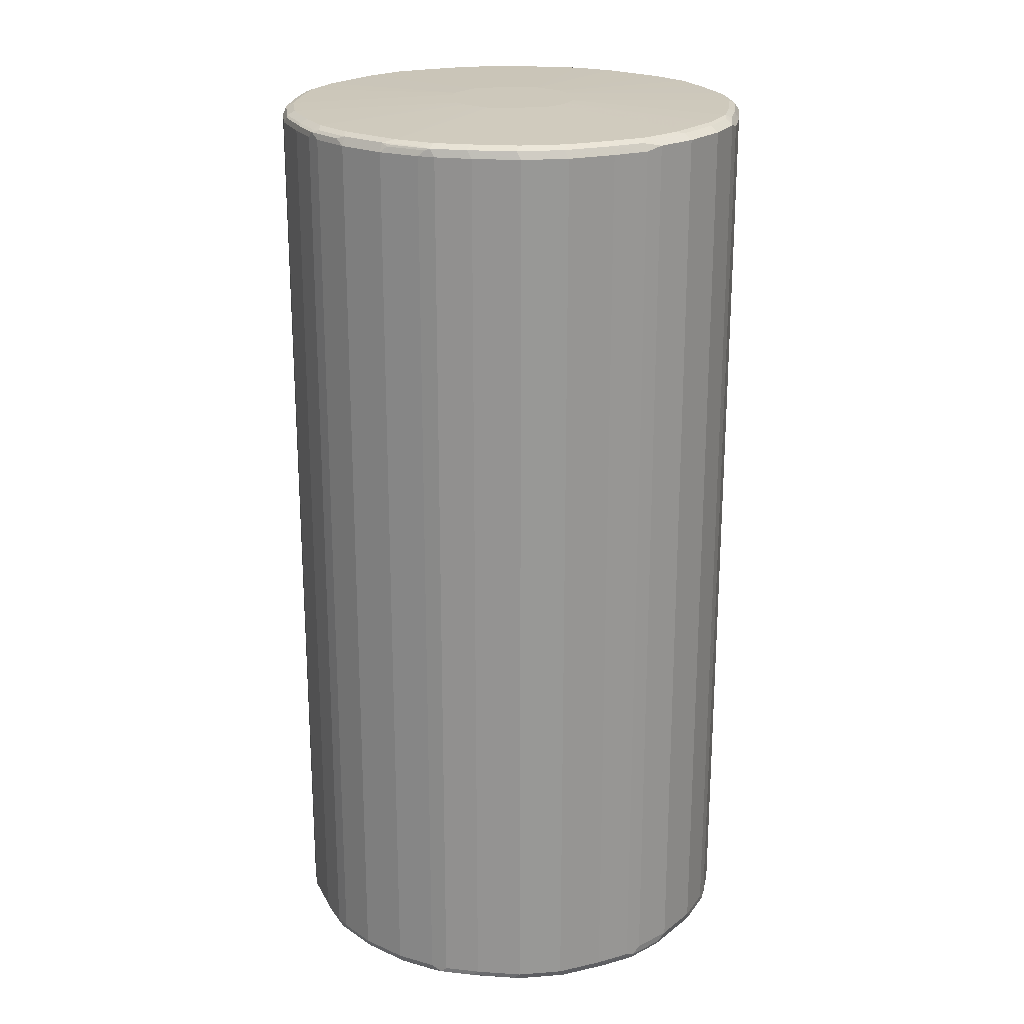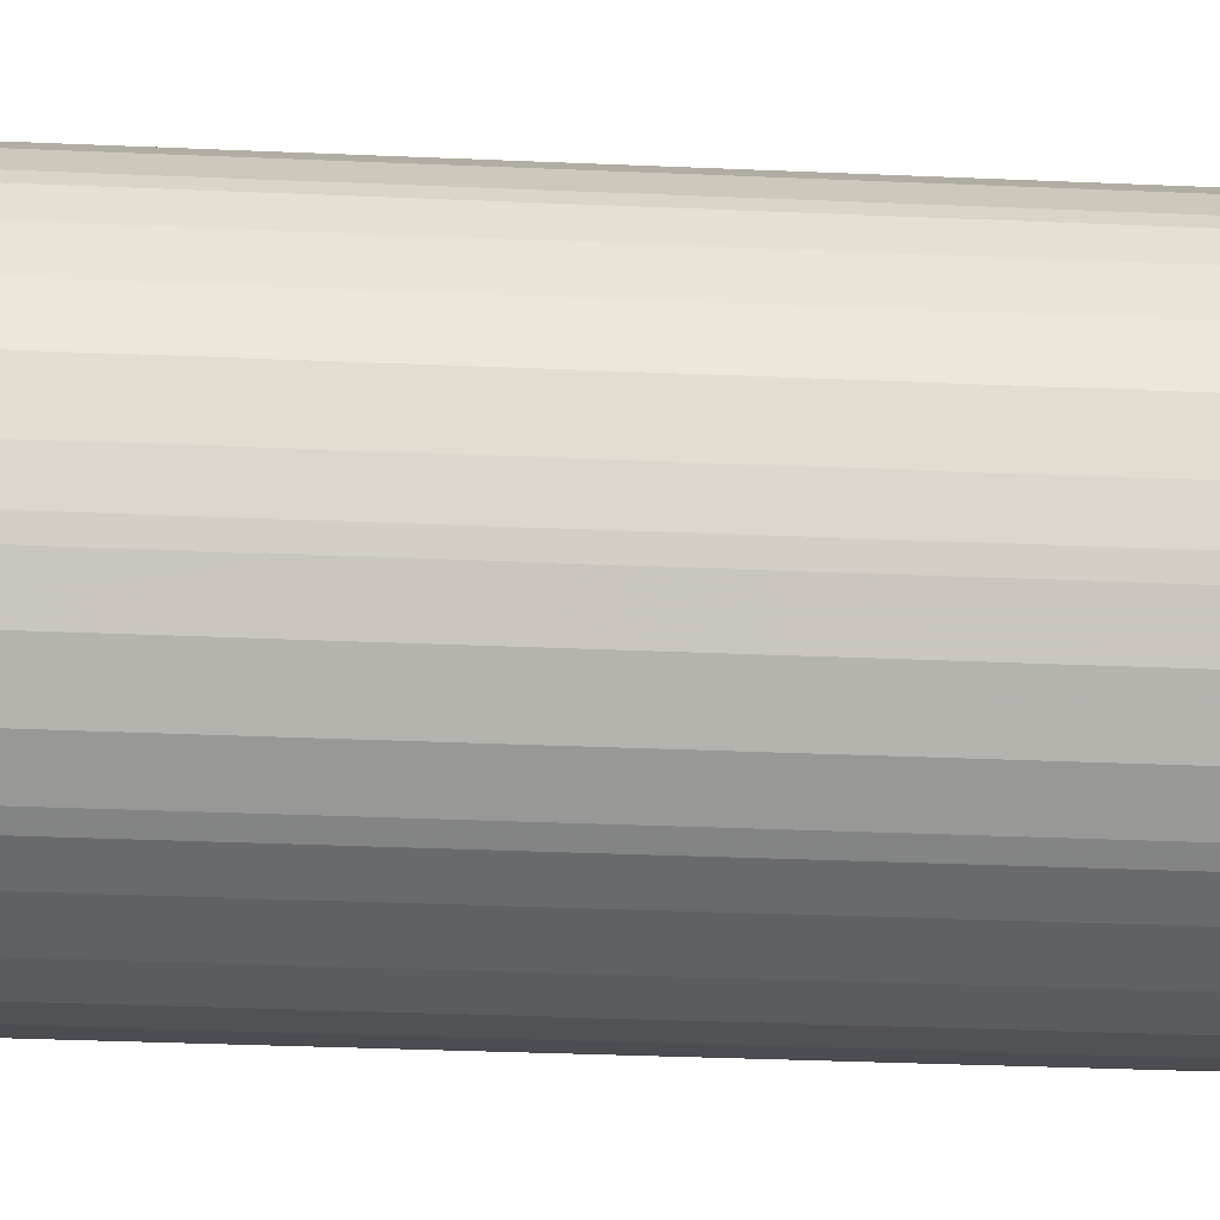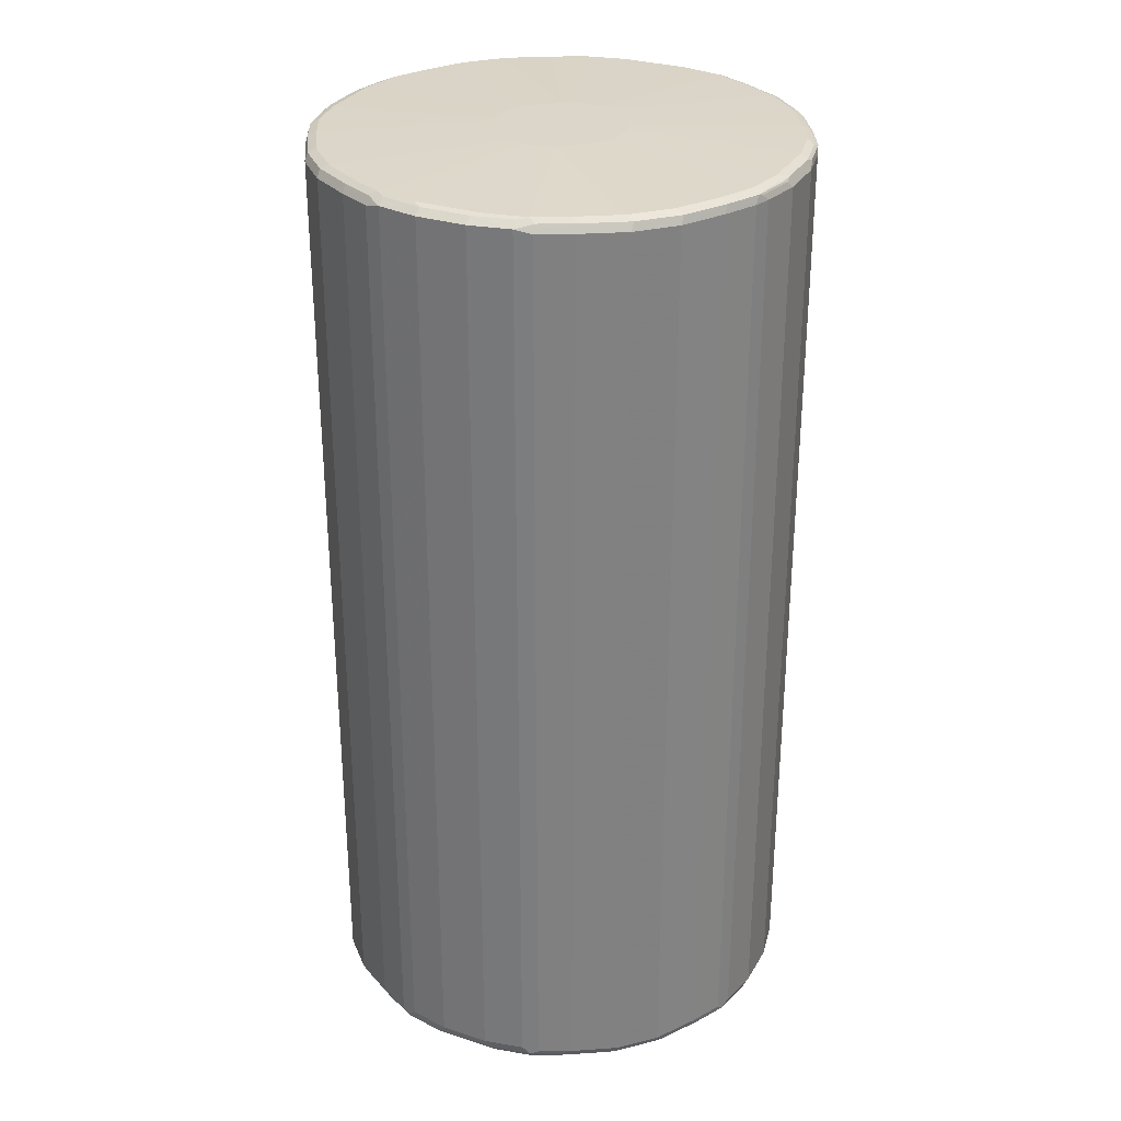
<metadata>
{"format":"obj","ext":"obj","renderer":"f3d","projection":"perspective","resolution":1024,"background":"white","views":[{"elev":22.0,"azim":-7.5,"up":"+Z"},{"elev":-34.6,"azim":-93.3,"up":"+Y"},{"elev":30.0,"azim":70.2,"up":"+Z"}]}
</metadata>
<code>
v -0.409 0.03891 -0.8763
v -0.3894 0.1168 -0.8763
v -0.3829 0.1103 -0.8892
v -0.4024 0.03243 -0.8892
v -0.409 -0.03891 -0.8763
v -0.409 0.03891 0.6816
v -0.37 0.1753 -0.8763
v -0.3797 0.1266 -0.8861
v -0.3894 0.1168 0.6816
v -0.3635 0.1688 -0.8892
v -0.37 0.1168 -0.8958
v -0.4024 -0.0454 -0.8892
v -0.3894 0.03891 -0.8958
v -0.3829 -0.1233 -0.8892
v -0.3894 -0.1168 -0.8763
v -0.409 -0.03891 0.6816
v -0.4041 -0.04868 0.6913
v -0.4024 0.03891 0.6944
v -0.3992 0.04868 0.6962
v -0.3797 0.1266 0.6962
v -0.357 0.2012 -0.8828
v -0.37 0.1753 0.6816
v -0.3829 0.1298 0.688
v -0.3602 0.1849 -0.8861
v -0.3505 0.1753 -0.8958
v -0.3894 -0.03891 -0.8958
v -0.3635 -0.1817 -0.8892
v -0.37 -0.1168 -0.8958
v -0.37 -0.1753 -0.8763
v -0.3894 -0.1168 0.6816
v -0.3845 -0.1266 0.6913
v -0.3829 -0.1168 0.6944
v -0.4024 -0.03891 0.6944
v -0.3894 -0.03891 0.701
v -0.3894 0.03891 0.701
v -0.3602 0.1849 0.6962
v -0.3635 0.1882 0.688
v -0.37 0.1168 0.701
v -0.3505 0.1753 0.701
v -0.318 0.2596 -0.8828
v -0.3083 0.2499 -0.8925
v -0.3472 0.1914 -0.8925
v -0.357 0.2012 0.675
v -0.3115 0.2336 -0.8958
v -0.3505 -0.1971 -0.891
v -0.3115 -0.2556 -0.891
v -0.3245 -0.2401 -0.8892
v -0.3213 -0.2483 -0.8861
v -0.3602 -0.1898 -0.8861
v -0.357 -0.2012 -0.8763
v -0.3505 -0.1753 -0.8958
v -0.37 -0.1753 0.6816
v -0.3651 -0.1849 0.6913
v -0.3635 -0.1753 0.6944
v -0.37 -0.1168 0.701
v -0.1031 -0.03891 0.7091
v -0.1031 0.03891 0.7091
v -0.3213 0.2434 0.6962
v -0.3245 0.2467 0.688
v -0.09712 0.05813 0.7091
v -0.3115 0.2336 0.701
v -0.2596 0.318 -0.8828
v -0.318 0.2596 0.675
v -0.2499 0.3083 -0.8925
v -0.2921 0.2532 -0.8958
v -0.2532 -0.314 -0.891
v -0.318 -0.2596 -0.8763
v -0.3115 -0.2336 -0.8958
v -0.2921 -0.2532 -0.8958
v -0.357 -0.2012 0.6816
v -0.3262 -0.2434 0.6913
v -0.3529 -0.1947 0.6962
v -0.3505 -0.1753 0.701
v -0.09407 -0.05701 0.7091
v -0.2434 0.3213 0.6962
v -0.2921 0.2532 0.701
v -0.2467 0.3245 0.688
v -0.07766 0.07766 0.7091
v -0.2012 0.357 -0.8828
v -0.2596 0.318 0.675
v -0.1914 0.3472 -0.8925
v -0.1753 0.3505 -0.8958
v -0.2336 0.3115 -0.8958
v -0.2532 0.2921 -0.8958
v -0.1947 -0.3529 -0.891
v -0.2434 -0.3262 -0.8861
v -0.2596 -0.318 -0.8763
v -0.2532 -0.2921 -0.8958
v -0.2336 -0.3115 -0.8958
v -0.1753 -0.3505 -0.8958
v -0.318 -0.2596 0.6816
v -0.314 -0.2532 0.6962
v -0.3115 -0.2336 0.701
v -0.09263 -0.05973 0.7091
v -0.1849 0.3602 0.6962
v -0.1882 0.3635 0.688
v -0.2532 0.2921 0.701
v -0.2336 0.3115 0.701
v -0.1753 0.3505 0.701
v -0.05813 0.09712 0.7091
v -0.1753 0.37 -0.8763
v -0.1266 0.3797 -0.8861
v -0.1688 0.3635 -0.8892
v -0.1849 0.3602 -0.8861
v -0.2012 0.357 0.675
v -0.1168 0.37 -0.8958
v -0.1753 -0.3635 -0.8892
v -0.1849 -0.3651 -0.8861
v -0.2012 -0.357 -0.8763
v -0.2596 -0.318 0.6816
v -0.1168 -0.37 -0.8958
v -0.2556 -0.3115 0.6962
v -0.2532 -0.2921 0.701
v -0.2921 -0.2532 0.701
v -0.07318 -0.07926 0.7091
v -0.1266 0.3797 0.6962
v -0.1298 0.3829 0.688
v -0.1753 0.37 0.6816
v -0.1168 0.37 0.701
v -0.03891 0.1031 0.7091
v -0.1168 0.3894 -0.8763
v -0.1103 0.3829 -0.8892
v -0.03891 0.3894 -0.8958
v -0.1168 -0.3829 -0.8892
v -0.1266 -0.3845 -0.8861
v -0.1753 -0.37 -0.8763
v -0.2012 -0.357 0.6816
v -0.2483 -0.3213 0.6913
v -0.03891 -0.3894 -0.8958
v -0.2401 -0.3245 0.6944
v -0.1817 -0.3635 0.6944
v -0.1971 -0.3505 0.6962
v -0.1753 -0.3505 0.701
v -0.2336 -0.3115 0.701
v -0.06061 -0.09111 0.7091
v -0.04868 0.3992 0.6962
v -0.03891 0.409 0.6816
v -0.1168 0.3894 0.6816
v -0.03891 0.3894 0.701
v 0.03891 0.1031 0.7091
v -0.03891 0.409 -0.8763
v -0.03243 0.4024 -0.8892
v 0.03891 0.3894 -0.8958
v -0.03891 -0.4024 -0.8892
v -0.04868 -0.4041 -0.8861
v -0.1168 -0.3894 -0.8763
v -0.1753 -0.37 0.6816
v -0.1898 -0.3602 0.6913
v 0.03891 -0.3894 -0.8958
v 0.04868 -0.3992 -0.891
v -0.1233 -0.3829 0.6944
v -0.1168 -0.37 0.701
v -0.05236 -0.09736 0.7091
v -0.05508 -0.09592 0.7091
v 0.03891 0.4024 0.6944
v -0.03891 0.4024 0.6944
v 0.03891 0.3894 0.701
v 0.04868 0.4041 0.6913
v 0.03891 0.409 0.6816
v 0.05701 0.09407 0.7091
v 0.1753 0.3505 0.701
v 0.1168 0.37 0.701
v 0.03891 0.409 -0.8763
v 0.0454 0.4024 -0.8892
v 0.1168 0.37 -0.8958
v 0.03891 -0.4024 -0.8892
v 0.03891 -0.409 -0.8763
v -0.03891 -0.409 -0.8763
v -0.1168 -0.3894 0.6816
v 0.1168 -0.37 -0.8958
v 0.1266 -0.3797 -0.891
v -0.03891 -0.409 0.6816
v -0.0454 -0.4024 0.6944
v -0.03891 -0.3894 0.701
v -0.03315 -0.1031 0.7091
v 0.1168 0.3829 0.6944
v 0.1266 0.3845 0.6913
v 0.1168 0.3894 0.6816
v 0.05973 0.09263 0.7091
v 0.2336 0.3115 0.701
v 0.2532 0.314 0.6962
v 0.1947 0.3529 0.6962
v 0.1753 0.3635 0.6944
v 0.1168 0.3894 -0.8763
v 0.1233 0.3829 -0.8892
v 0.1753 0.3505 -0.8958
v 0.1168 -0.3894 -0.8763
v 0.03891 -0.409 0.6816
v 0.1753 -0.3505 -0.8958
v 0.1849 -0.3602 -0.891
v 0.1882 -0.3635 -0.8828
v 0.1298 -0.3829 -0.8828
v 0.03243 -0.4024 0.6944
v 0.03891 -0.3894 0.701
v 0.04468 -0.1031 0.7091
v 0.1849 0.3651 0.6913
v 0.1753 0.37 0.6816
v 0.07926 0.07318 0.7091
v 0.2532 0.2921 0.701
v 0.3115 0.2556 0.6962
v 0.318 0.2596 0.6816
v 0.2596 0.318 0.6816
v 0.2434 0.3262 0.6913
v 0.2921 0.2532 0.701
v 0.1753 0.37 -0.8763
v 0.1817 0.3635 -0.8892
v 0.1971 0.3505 -0.891
v 0.2556 0.3115 -0.891
v 0.2336 0.3115 -0.8958
v 0.1753 -0.37 -0.8763
v 0.1168 -0.3894 0.6816
v 0.1103 -0.3829 0.6944
v 0.2336 -0.3115 -0.8958
v 0.2434 -0.3213 -0.891
v 0.2467 -0.3245 -0.8828
v 0.2012 -0.357 -0.8698
v 0.1168 -0.37 0.701
v 0.0699 -0.08935 0.7091
v 0.1753 -0.3505 0.701
v 0.2012 0.357 0.6816
v 0.09111 0.06061 0.7091
v 0.3115 0.2336 0.701
v 0.3505 0.1971 0.6962
v 0.3635 0.1817 0.6944
v 0.3245 0.2401 0.6944
v 0.3213 0.2483 0.6913
v 0.3505 0.1753 0.701
v 0.357 0.2012 0.6816
v 0.318 0.2596 -0.8763
v 0.2596 0.318 -0.8763
v 0.2012 0.357 -0.8763
v 0.1898 0.3602 -0.8861
v 0.2483 0.3213 -0.8861
v 0.2401 0.3245 -0.8892
v 0.314 0.2532 -0.891
v 0.2532 0.2921 -0.8958
v 0.1753 -0.37 0.6816
v 0.1266 -0.3797 0.6913
v 0.1688 -0.3635 0.6944
v 0.2532 -0.2921 -0.8958
v 0.3213 -0.2434 -0.891
v 0.3245 -0.2467 -0.8828
v 0.2596 -0.318 -0.8698
v 0.2012 -0.357 0.688
v 0.08935 -0.0699 0.7091
v 0.2336 -0.3115 0.701
v 0.2532 -0.2921 0.701
v 0.1849 -0.3602 0.6913
v 0.1914 -0.3472 0.6977
v 0.2499 -0.3083 0.6977
v 0.09592 0.05508 0.7091
v 0.3829 0.1233 0.6944
v 0.37 0.1753 0.6816
v 0.3602 0.1898 0.6913
v 0.09736 0.05236 0.7091
v 0.37 0.1168 0.701
v 0.357 0.2012 -0.8763
v 0.3262 0.2434 -0.8861
v 0.3529 0.1947 -0.891
v 0.3505 0.1753 -0.8958
v 0.3115 0.2336 -0.8958
v 0.2921 0.2532 -0.8958
v 0.2921 -0.2532 -0.8958
v 0.3602 -0.1849 -0.891
v 0.3635 -0.1882 -0.8828
v 0.3115 -0.2336 -0.8958
v 0.3505 -0.1753 -0.8958
v 0.318 -0.2596 -0.8698
v 0.2596 -0.318 0.688
v 0.1031 -0.04468 0.7091
v 0.2921 -0.2532 0.701
v 0.3115 -0.2336 0.701
v 0.3505 -0.1753 0.701
v 0.3083 -0.2499 0.6977
v 0.4024 0.0454 0.6944
v 0.409 0.03891 0.6816
v 0.3894 0.1168 0.6816
v 0.37 0.1753 -0.8763
v 0.1031 0.03315 0.7091
v 0.3894 0.03891 0.701
v 0.3651 0.1849 -0.8861
v 0.3635 0.1753 -0.8892
v 0.37 0.1168 -0.8958
v 0.3797 -0.1266 -0.891
v 0.3829 -0.1298 -0.8828
v 0.37 -0.1753 -0.8763
v 0.357 -0.2012 -0.8698
v 0.37 -0.1168 -0.8958
v 0.318 -0.2596 0.688
v 0.37 -0.1168 0.701
v 0.3894 -0.03891 0.701
v 0.3472 -0.1914 0.6977
v 0.357 -0.2012 0.688
v 0.3602 -0.1849 0.6913
v 0.3635 -0.1688 0.6944
v 0.4024 -0.03243 0.6944
v 0.409 0.03891 -0.8763
v 0.409 -0.03891 0.6816
v 0.3894 0.1168 -0.8763
v 0.3845 0.1266 -0.8861
v 0.3829 0.1168 -0.8892
v 0.3894 0.03891 -0.8958
v 0.3992 -0.04868 -0.891
v 0.409 -0.03891 -0.8763
v 0.3894 -0.1168 -0.8763
v 0.37 -0.1753 0.6816
v 0.3894 -0.03891 -0.8958
v 0.3829 -0.1103 0.6944
v 0.3797 -0.1266 0.6913
v 0.4041 0.04868 -0.8861
v 0.3894 -0.1168 0.6816
v 0.4024 0.03891 -0.8892
v 0.4024 -0.03891 -0.8892
f 186 206 207
f 187 192 191
f 186 207 208
f 186 208 209
f 184 206 185
f 184 205 206
f 187 191 210
f 188 212 193
f 187 237 211
f 188 211 212
f 189 213 214
f 189 214 190
f 191 215 243
f 191 214 215
f 190 214 191
f 187 210 237
f 182 196 183
f 178 197 205
f 181 199 204
f 174 195 175
f 174 194 195
f 191 243 216
f 176 183 177
f 177 183 196
f 177 196 197
f 177 197 178
f 181 204 200
f 178 205 184
f 179 199 180
f 180 199 181
f 181 200 201
f 181 201 202
f 181 202 203
f 181 203 196
f 181 196 182
f 179 198 199
f 191 216 244
f 202 220 203
f 191 237 210
f 201 228 257
f 201 257 229
f 201 229 230
f 201 230 202
f 202 230 231
f 202 231 220
f 205 231 206
f 206 231 232
f 206 232 233
f 206 233 234
f 206 234 208
f 206 208 207
f 208 234 233
f 173 194 174
f 208 233 230
f 201 226 228
f 200 227 223
f 200 222 227
f 200 204 222
f 193 212 217
f 193 217 194
f 194 217 195
f 195 217 219
f 195 219 218
f 196 203 220
f 196 220 197
f 191 244 237
f 197 220 231
f 198 221 222
f 198 222 204
f 198 204 199
f 200 223 224
f 200 224 225
f 200 225 226
f 200 226 201
f 197 231 205
f 173 193 194
f 137 158 159
f 172 188 193
f 137 163 141
f 140 160 161
f 140 161 162
f 140 162 157
f 141 163 164
f 141 164 142
f 143 164 185
f 143 185 165
f 144 150 166
f 144 166 145
f 145 167 168
f 145 166 167
f 146 168 172
f 146 172 169
f 149 170 171
f 137 159 163
f 137 156 158
f 136 157 155
f 136 139 157
f 208 230 235
f 128 148 131
f 128 131 130
f 129 149 150
f 129 150 144
f 131 147 169
f 131 169 151
f 149 171 150
f 131 151 152
f 131 133 132
f 133 152 153
f 133 153 154
f 133 154 134
f 134 154 135
f 136 155 156
f 136 156 137
f 131 152 133
f 172 193 173
f 150 171 167
f 151 169 172
f 161 176 162
f 163 184 185
f 163 185 164
f 165 185 206
f 165 206 186
f 167 171 187
f 167 187 211
f 167 211 188
f 167 188 172
f 167 172 168
f 170 189 171
f 171 190 191
f 171 191 192
f 171 192 187
f 171 189 190
f 161 183 176
f 161 182 183
f 161 181 182
f 161 180 181
f 151 172 173
f 151 173 174
f 151 174 152
f 152 174 175
f 152 175 153
f 155 176 158
f 155 158 156
f 150 167 166
f 155 157 162
f 158 177 178
f 158 178 159
f 158 176 177
f 159 178 184
f 159 184 163
f 160 179 161
f 161 179 180
f 155 162 176
f 208 235 236
f 276 297 299
f 211 237 238
f 270 291 280
f 270 280 279
f 271 274 272
f 272 274 273
f 273 274 292
f 273 292 293
f 273 293 294
f 273 294 295
f 273 295 308
f 273 308 290
f 274 289 293
f 274 293 292
f 275 296 298
f 275 298 276
f 275 280 291
f 270 290 291
f 270 273 290
f 268 293 289
f 268 287 293
f 256 279 280
f 257 278 281
f 257 281 258
f 259 281 282
f 259 282 260
f 260 282 301
f 260 301 283
f 275 291 296
f 264 284 265
f 265 284 285
f 265 285 305
f 265 305 286
f 265 286 306
f 265 306 293
f 265 293 287
f 267 288 284
f 264 267 284
f 255 279 256
f 127 148 128
f 276 298 304
f 296 308 298
f 297 304 310
f 297 310 300
f 297 300 299
f 298 308 311
f 298 311 305
f 298 305 304
f 300 310 301
f 301 310 312
f 302 312 303
f 302 303 307
f 303 312 313
f 303 313 304
f 304 313 310
f 306 311 309
f 295 309 308
f 293 295 294
f 293 309 295
f 293 306 309
f 276 304 297
f 278 299 300
f 278 300 281
f 281 300 282
f 282 300 301
f 283 301 312
f 283 312 302
f 276 299 277
f 284 303 304
f 284 305 285
f 284 288 307
f 284 307 303
f 286 305 311
f 286 311 306
f 290 308 296
f 290 296 291
f 284 304 305
f 208 236 209
f 253 299 278
f 252 280 275
f 219 249 250
f 219 250 246
f 221 251 222
f 222 251 227
f 223 227 224
f 224 252 277
f 224 277 253
f 224 253 228
f 224 228 254
f 224 254 226
f 224 226 225
f 224 227 256
f 224 256 252
f 226 254 228
f 227 251 255
f 219 244 249
f 219 248 244
f 219 239 248
f 218 271 245
f 211 238 212
f 212 238 239
f 212 239 219
f 212 219 217
f 213 240 214
f 214 241 242
f 214 242 215
f 227 255 256
f 214 240 263
f 215 242 268
f 215 268 243
f 216 243 269
f 216 269 244
f 218 219 246
f 218 246 247
f 218 247 271
f 214 263 241
f 253 277 299
f 228 253 278
f 229 257 258
f 243 268 289
f 243 289 269
f 244 269 250
f 244 250 249
f 245 271 272
f 245 272 273
f 245 273 270
f 246 250 247
f 247 250 274
f 247 274 271
f 250 269 289
f 250 289 274
f 252 275 276
f 252 276 277
f 252 256 280
f 242 287 268
f 242 265 287
f 241 267 264
f 241 266 267
f 229 258 235
f 229 235 230
f 230 233 231
f 231 233 232
f 235 258 281
f 235 281 259
f 235 259 260
f 228 278 257
f 235 260 261
f 235 262 236
f 237 244 238
f 238 244 239
f 239 244 248
f 241 264 265
f 241 265 242
f 241 263 266
f 235 261 262
f 127 131 148
f 60 76 61
f 126 169 147
f 21 40 41
f 21 41 42
f 21 42 25
f 21 25 24
f 21 43 63
f 21 63 40
f 25 42 41
f 25 41 44
f 27 45 46
f 27 46 47
f 27 47 48
f 27 48 49
f 27 49 50
f 27 50 29
f 27 51 45
f 20 39 36
f 20 38 39
f 20 37 23
f 20 36 37
f 14 27 29
f 14 29 15
f 14 28 51
f 14 51 27
f 15 29 52
f 15 52 30
f 16 30 31
f 29 50 70
f 16 31 17
f 17 32 33
f 17 33 18
f 18 33 19
f 19 33 34
f 19 34 35
f 19 35 38
f 19 38 20
f 17 31 32
f 12 28 14
f 29 70 52
f 31 53 54
f 40 64 41
f 40 63 80
f 40 80 62
f 41 64 84
f 41 84 65
f 41 65 44
f 45 51 46
f 46 66 67
f 46 67 48
f 46 48 47
f 46 51 68
f 46 68 69
f 46 69 66
f 48 67 50
f 48 50 49
f 40 62 64
f 39 61 58
f 39 60 61
f 38 60 39
f 31 54 32
f 31 52 53
f 32 54 73
f 32 73 55
f 32 55 34
f 32 34 33
f 34 55 56
f 30 52 31
f 34 56 57
f 35 57 38
f 36 58 37
f 36 39 58
f 37 58 59
f 37 59 63
f 37 63 43
f 38 57 60
f 34 57 35
f 50 67 91
f 12 26 28
f 11 28 26
f 5 14 15
f 5 15 30
f 5 30 16
f 6 16 17
f 6 17 18
f 6 18 19
f 6 19 20
f 6 20 9
f 7 21 8
f 7 22 37
f 7 37 43
f 7 43 21
f 8 21 10
f 9 20 23
f 9 23 37
f 5 12 14
f 4 26 12
f 4 13 26
f 3 13 4
f 1 2 3
f 1 3 4
f 1 4 12
f 1 12 5
f 1 5 16
f 1 16 6
f 1 6 9
f 9 37 22
f 1 9 2
f 2 8 3
f 2 9 22
f 2 22 7
f 3 8 10
f 3 10 25
f 3 25 11
f 3 11 13
f 2 7 8
f 11 26 13
f 10 21 24
f 11 25 44
f 11 266 263
f 11 263 240
f 11 240 213
f 11 213 189
f 11 189 170
f 11 170 149
f 11 149 129
f 11 129 111
f 11 111 90
f 11 90 89
f 11 89 88
f 11 88 69
f 11 69 68
f 11 68 51
f 11 51 28
f 11 267 266
f 11 288 267
f 11 307 288
f 11 302 307
f 11 44 65
f 11 65 84
f 11 84 83
f 11 83 82
f 11 82 106
f 11 106 123
f 11 123 143
f 10 24 25
f 11 143 165
f 11 186 209
f 11 209 236
f 11 236 262
f 11 262 261
f 11 261 260
f 11 260 283
f 11 283 302
f 11 165 186
f 127 147 131
f 50 91 70
f 53 71 92
f 95 99 116
f 96 116 117
f 96 117 138
f 96 138 118
f 98 100 99
f 99 100 119
f 99 119 116
f 100 120 119
f 101 121 102
f 101 118 138
f 101 138 121
f 102 121 122
f 102 122 103
f 106 122 142
f 106 142 123
f 95 116 96
f 93 115 94
f 93 114 115
f 92 110 112
f 79 118 101
f 82 104 103
f 82 103 122
f 82 122 106
f 85 107 108
f 85 90 107
f 86 108 109
f 107 124 125
f 86 109 87
f 87 127 110
f 90 111 124
f 90 124 107
f 91 110 92
f 92 112 113
f 92 113 114
f 92 114 93
f 87 109 127
f 79 96 118
f 107 125 108
f 108 126 109
f 119 120 139
f 120 140 157
f 120 157 139
f 121 141 122
f 121 138 137
f 121 137 141
f 122 141 142
f 123 142 164
f 123 164 143
f 124 144 145
f 124 145 125
f 125 145 168
f 125 168 146
f 125 146 126
f 126 146 169
f 116 139 136
f 116 119 139
f 116 138 117
f 116 137 138
f 109 126 147
f 109 147 127
f 110 127 128
f 110 128 112
f 111 129 144
f 111 144 124
f 112 128 130
f 108 125 126
f 112 130 131
f 112 132 133
f 112 133 134
f 112 134 113
f 113 134 115
f 113 115 114
f 115 134 135
f 116 136 137
f 112 131 132
f 52 70 53
f 79 105 96
f 79 104 82
f 56 198 179
f 56 179 160
f 56 160 140
f 56 140 120
f 56 120 100
f 56 100 78
f 56 78 60
f 56 60 57
f 56 73 74
f 58 75 77
f 58 77 59
f 58 61 76
f 58 76 97
f 58 97 75
f 59 77 80
f 56 221 198
f 56 251 221
f 56 255 251
f 56 279 255
f 53 92 72
f 53 72 54
f 53 70 71
f 54 72 73
f 55 73 56
f 56 74 94
f 56 94 115
f 59 80 63
f 56 115 135
f 56 154 153
f 56 153 175
f 56 175 195
f 56 195 218
f 56 218 245
f 56 245 270
f 56 270 279
f 56 135 154
f 79 82 81
f 60 78 76
f 62 79 64
f 73 94 74
f 73 92 93
f 75 95 96
f 75 96 77
f 75 97 98
f 75 98 99
f 75 99 95
f 76 78 97
f 77 96 105
f 77 105 80
f 78 100 98
f 78 98 97
f 79 101 102
f 79 102 103
f 79 103 104
f 73 93 94
f 72 92 73
f 71 91 92
f 70 91 71
f 62 80 105
f 62 105 79
f 64 79 81
f 64 81 82
f 64 82 83
f 64 83 84
f 66 85 108
f 308 309 311
f 66 108 86
f 66 87 67
f 66 69 88
f 66 88 89
f 66 89 90
f 66 90 85
f 67 87 110
f 67 110 91
f 66 86 87
f 310 313 312

</code>
